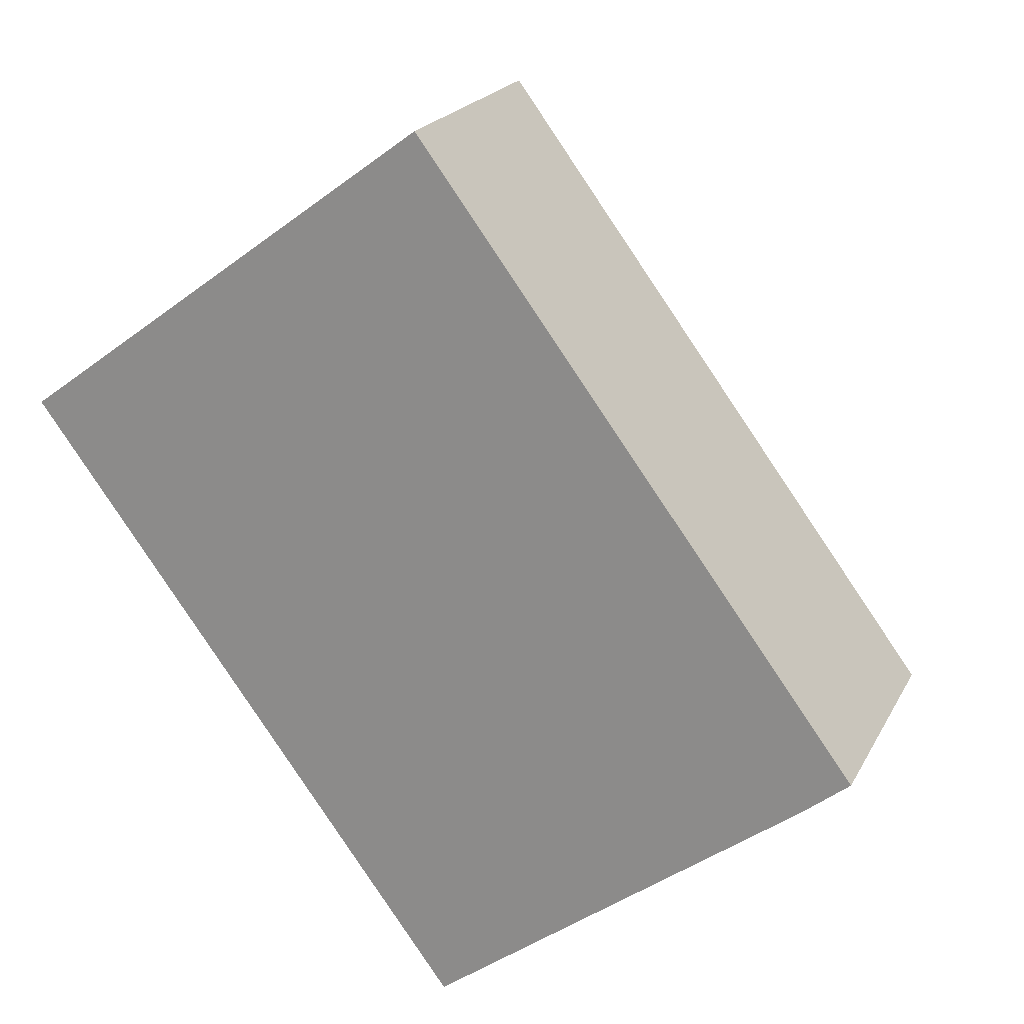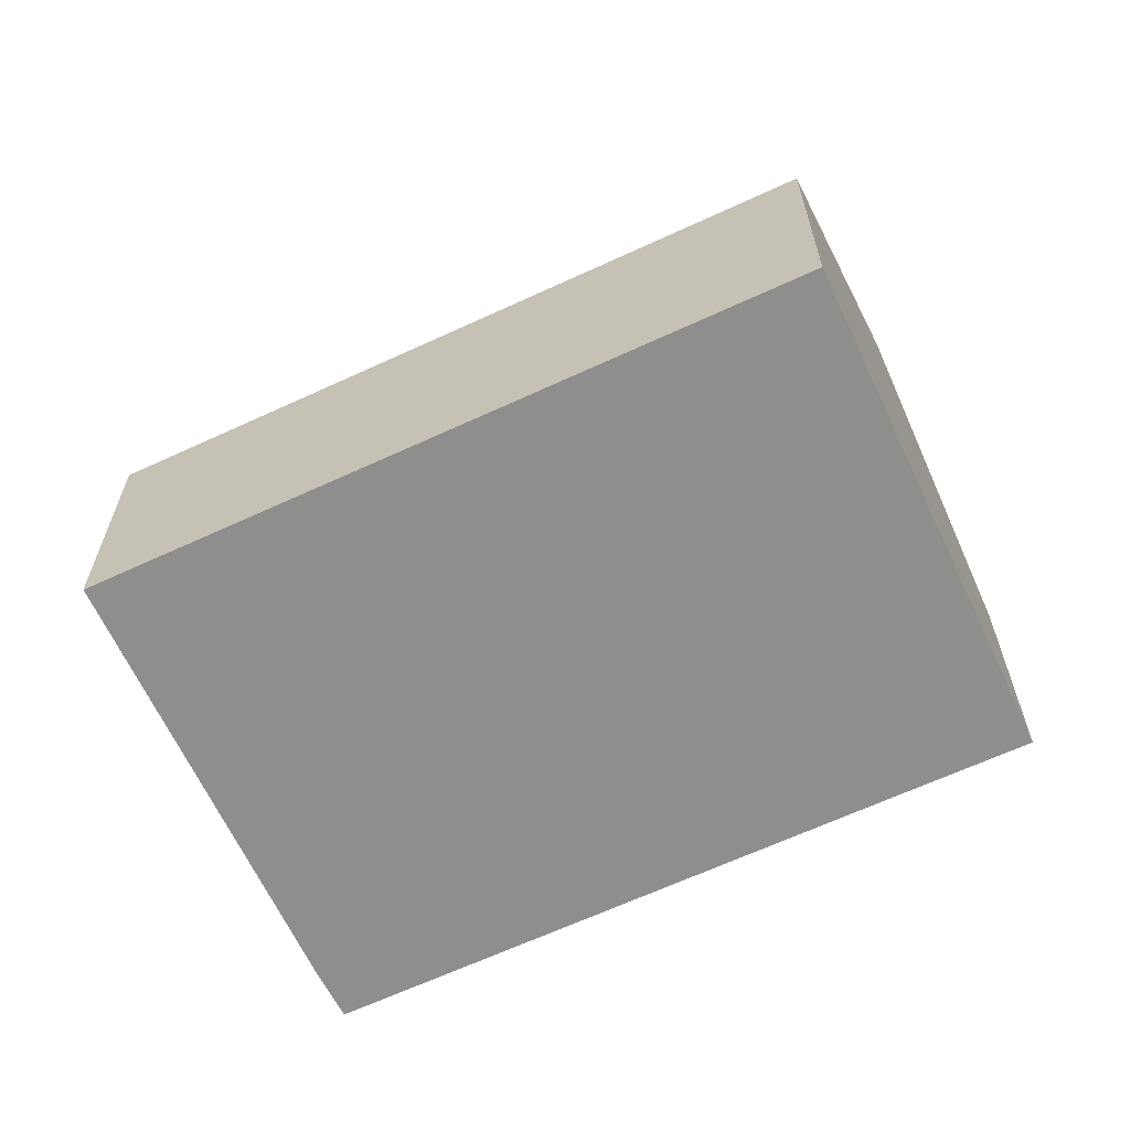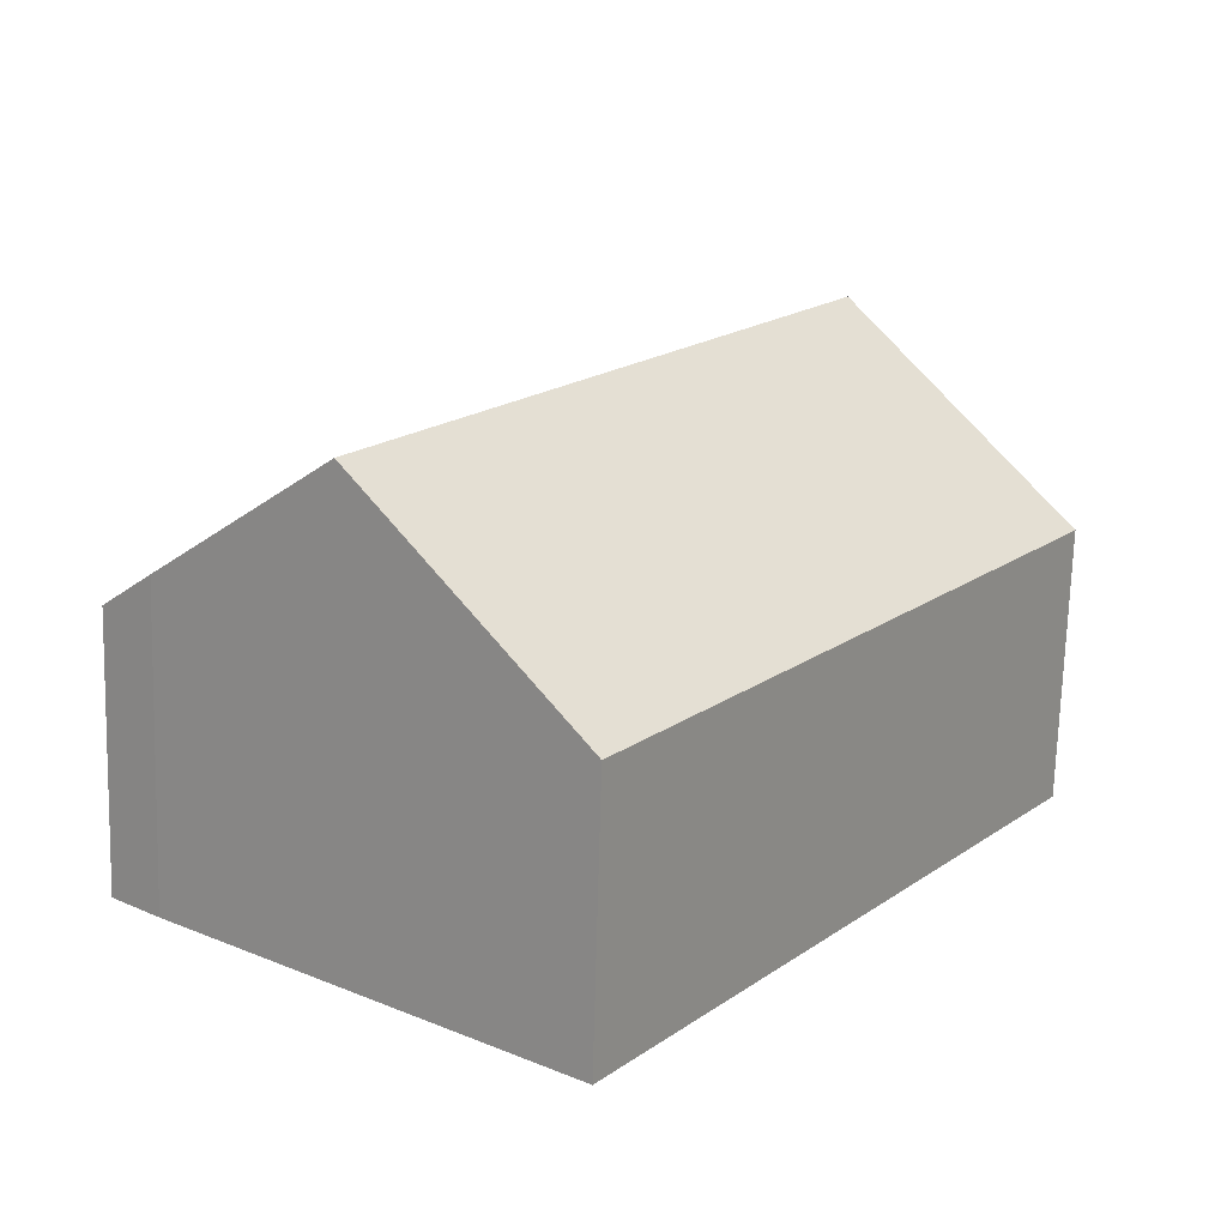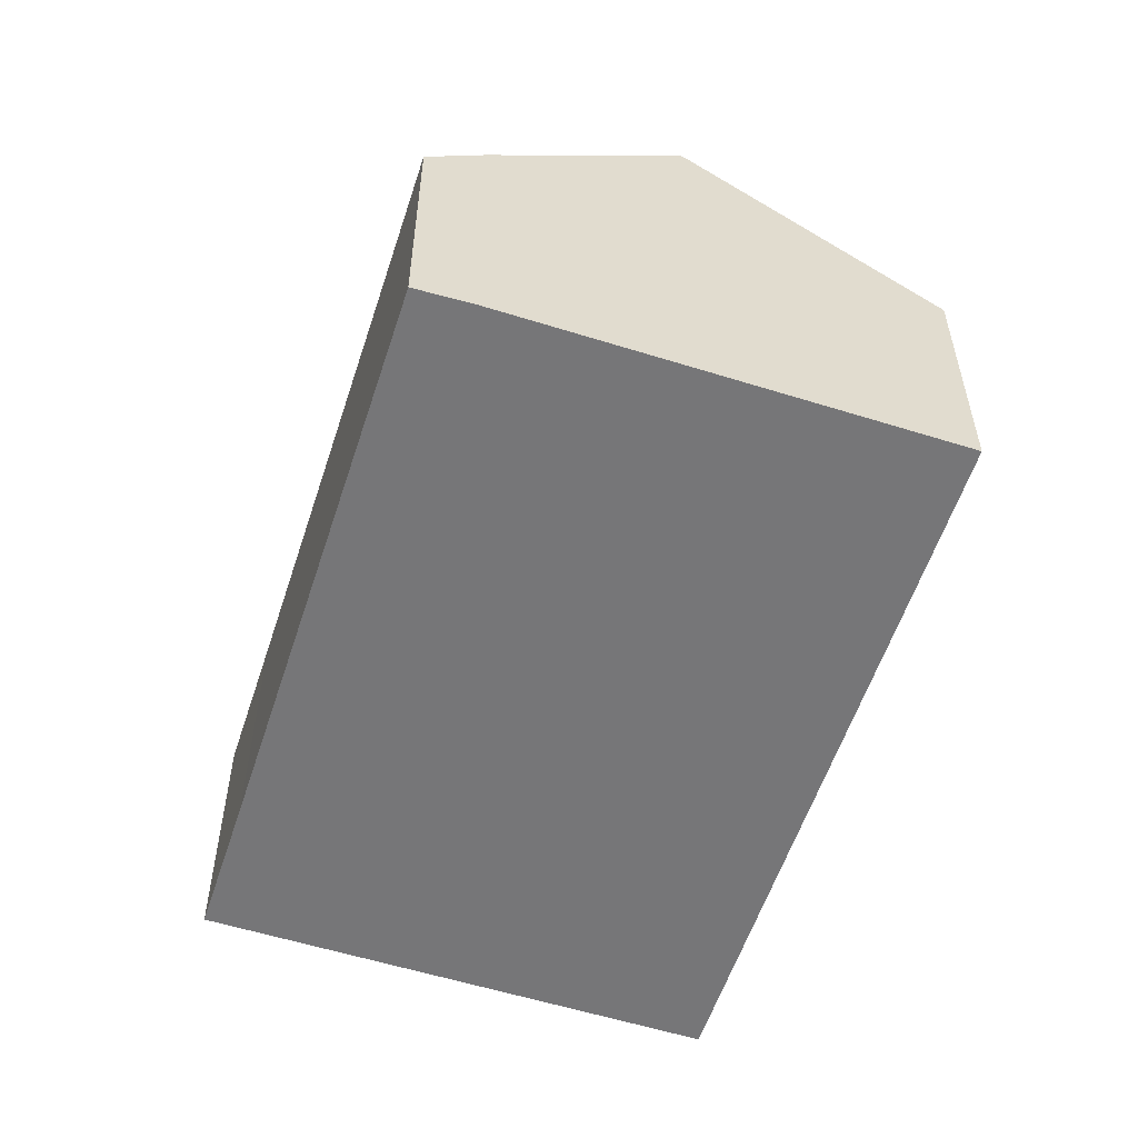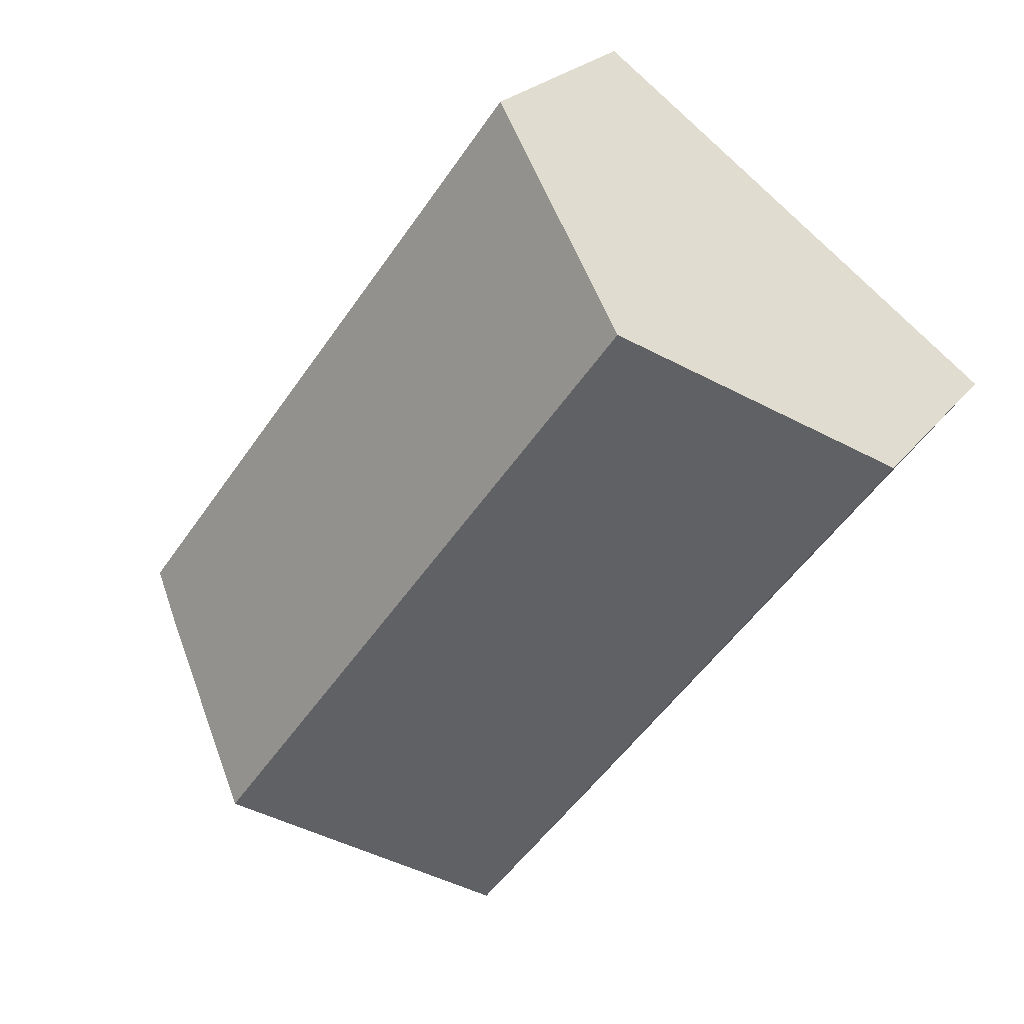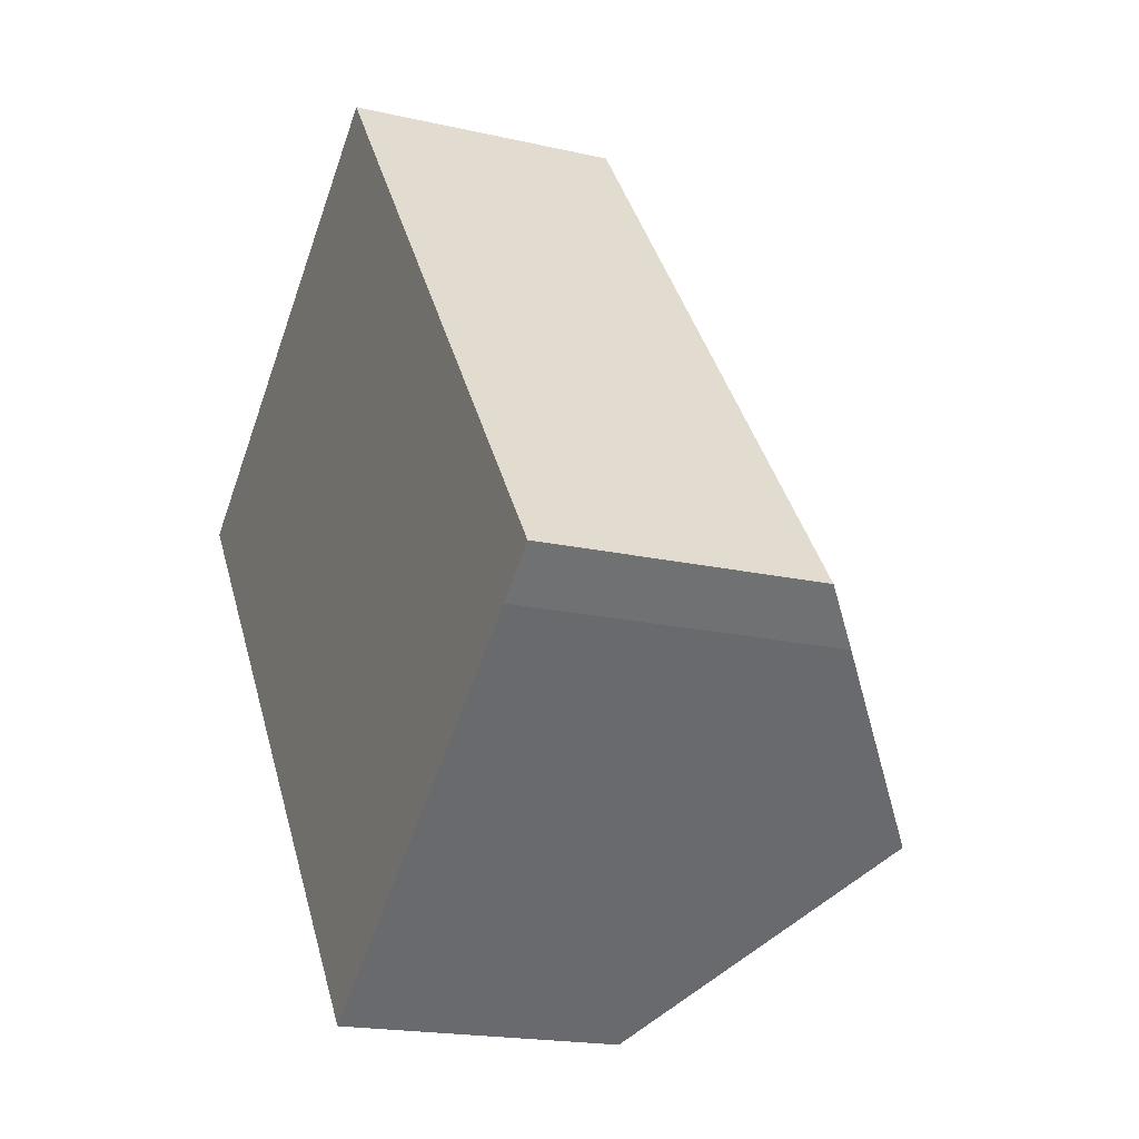
<metadata>
{"format":"obj","ext":"obj","renderer":"f3d","projection":"perspective","resolution":1024,"background":"white","views":[{"elev":20.7,"azim":21.0,"up":"+Z"},{"elev":-64.8,"azim":-101.5,"up":"+Y"},{"elev":-70.6,"azim":178.4,"up":"+Z"},{"elev":-56.9,"azim":125.4,"up":"+Y"},{"elev":22.5,"azim":-153.4,"up":"+Z"},{"elev":-18.6,"azim":66.2,"up":"+Z"}]}
</metadata>
<code>
v  9.763 5.202 3.735
v  4.054 8.667 3
v  8.094 5.202 5.99
v  14.88 5.187 -3.144
v  16.56 5.183 -5.404
v  15.66 5.98 -6.127
v  12.53 8.667 -8.446
v  8.471 5.191 -11.45
v  0 5.191 3.179e-16
v  8.094 -3.668e-16 5.99
v  4.054 -1.837e-16 3
v  0 0 0
v  9.763 -2.287e-16 3.735
v  14.88 1.925e-16 -3.144
v  16.56 3.309e-16 -5.404
v  15.66 3.752e-16 -6.127
v  12.53 5.172e-16 -8.446
v  8.471 7.009e-16 -11.45
g defaultobject
f 1 2 3
f 2 1 4
f 2 4 5
f 2 5 6
f 2 6 7
f 8 2 7
f 2 8 9
f 9 3 2
f 3 9 10
f 10 9 11
f 11 9 12
f 10 1 3
f 1 10 13
f 1 13 4
f 4 13 14
f 4 14 5
f 5 14 15
f 5 16 6
f 16 5 15
f 6 8 7
f 8 6 16
f 8 16 17
f 8 17 18
f 18 9 8
f 9 18 12
f 14 16 15
f 16 14 17
f 17 14 18
f 18 14 13
f 18 13 12
f 12 13 11
f 11 13 10

</code>
